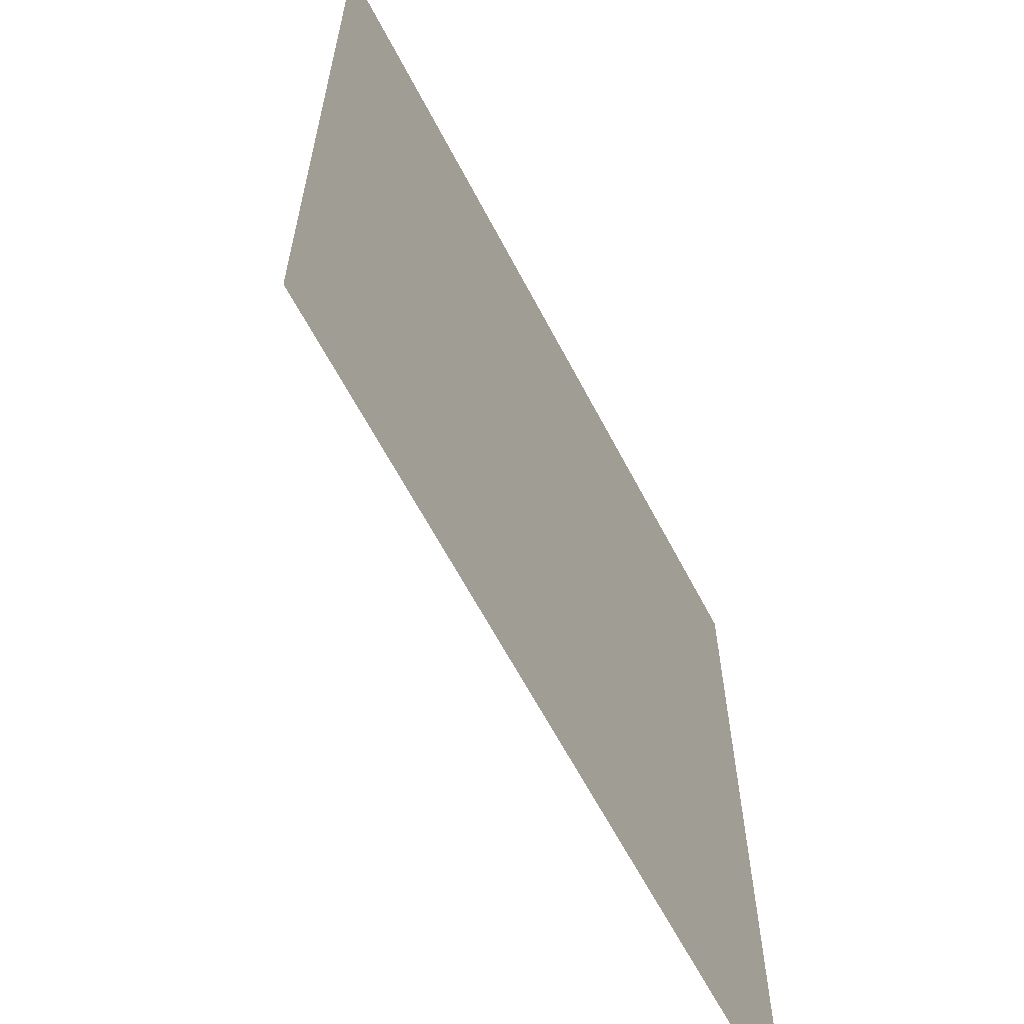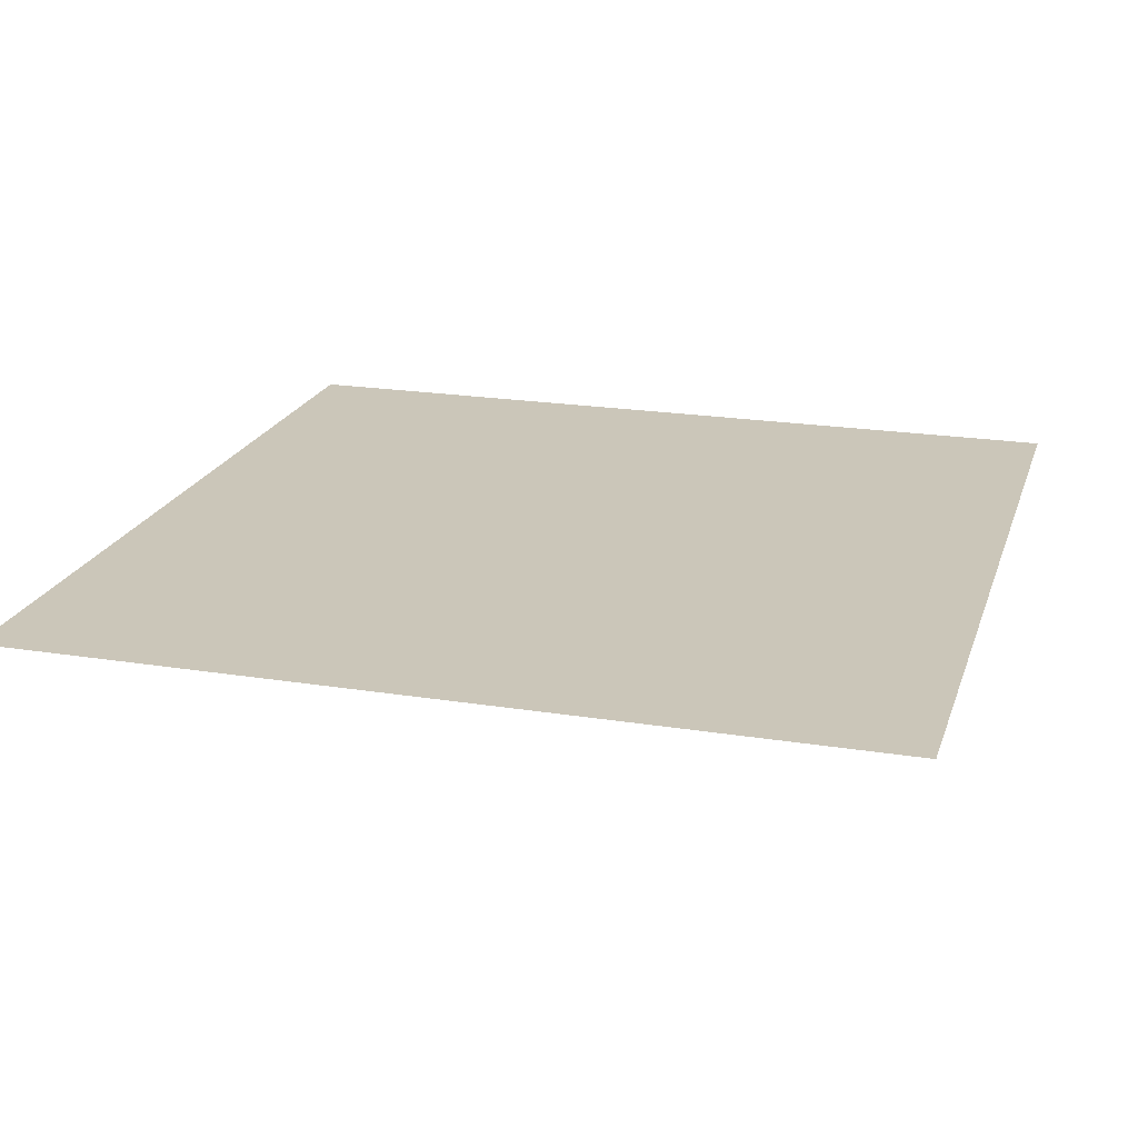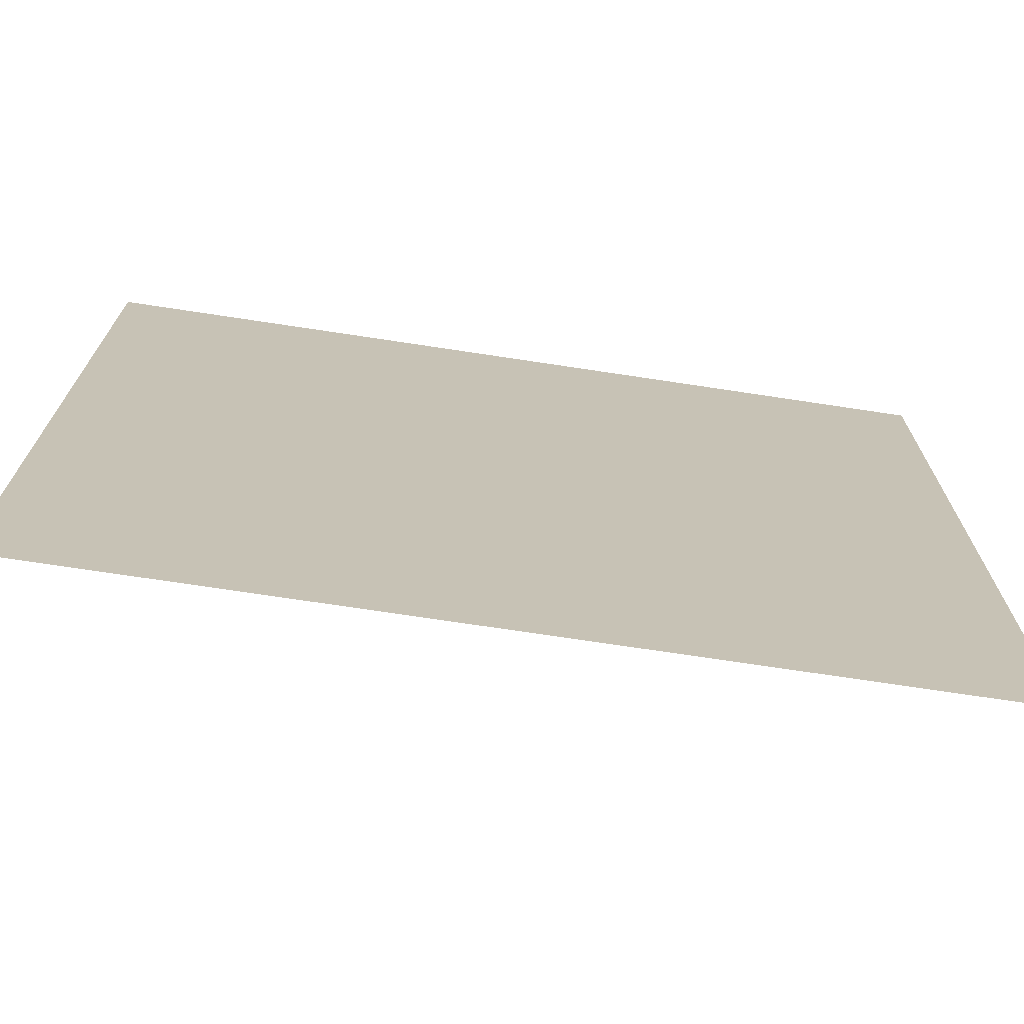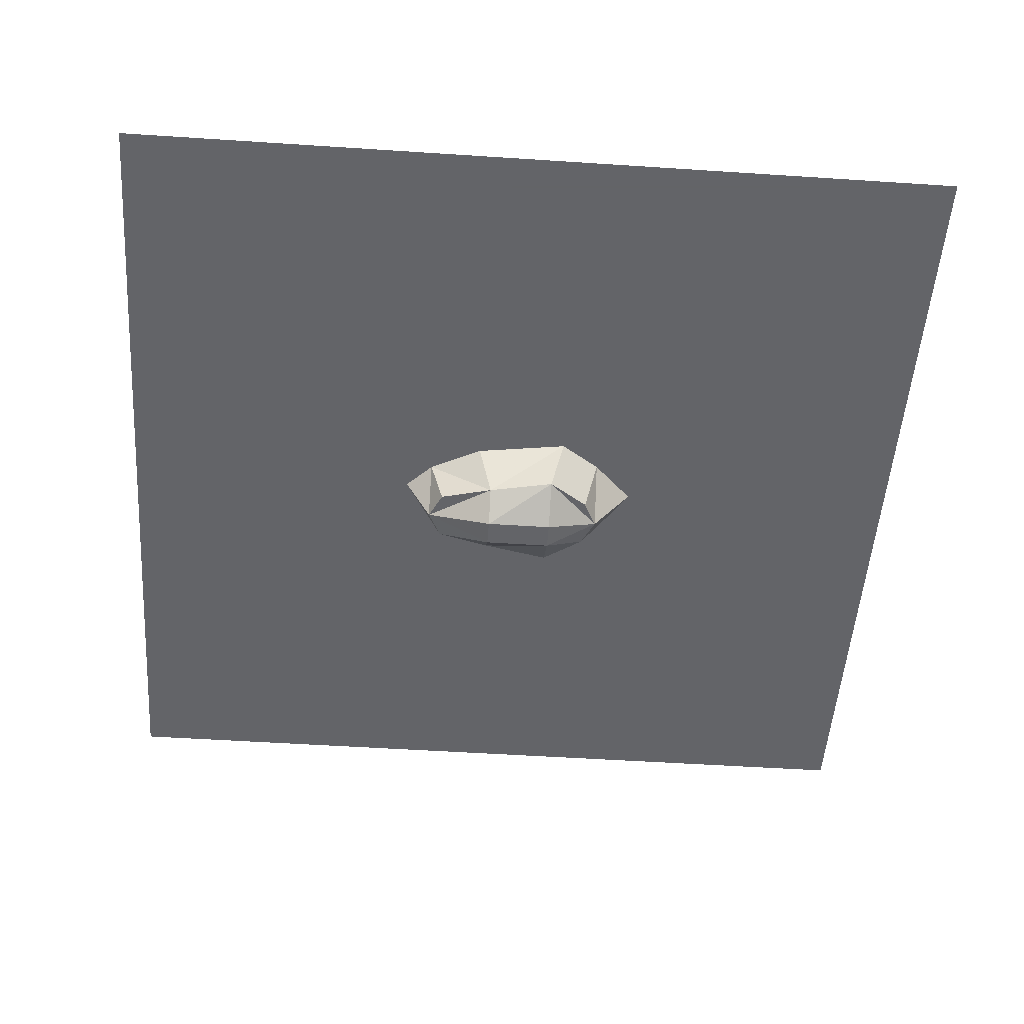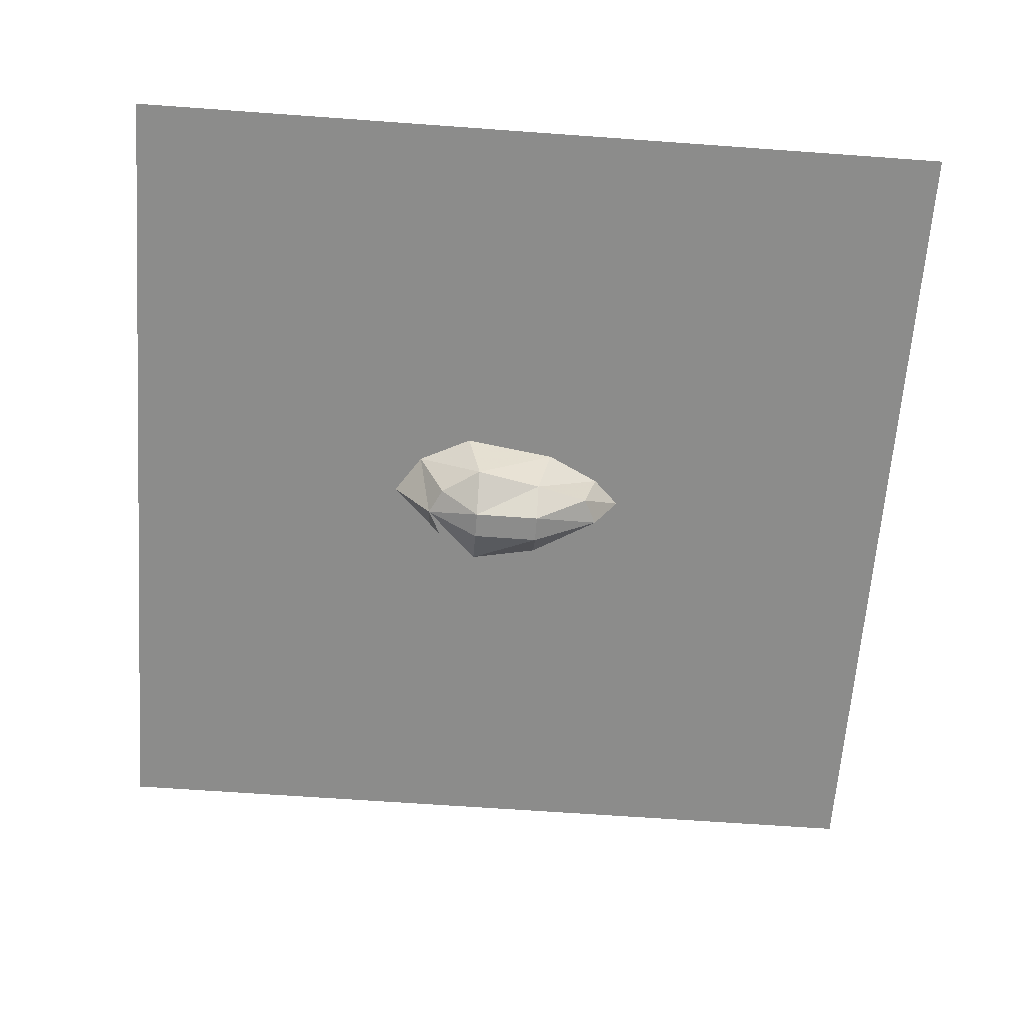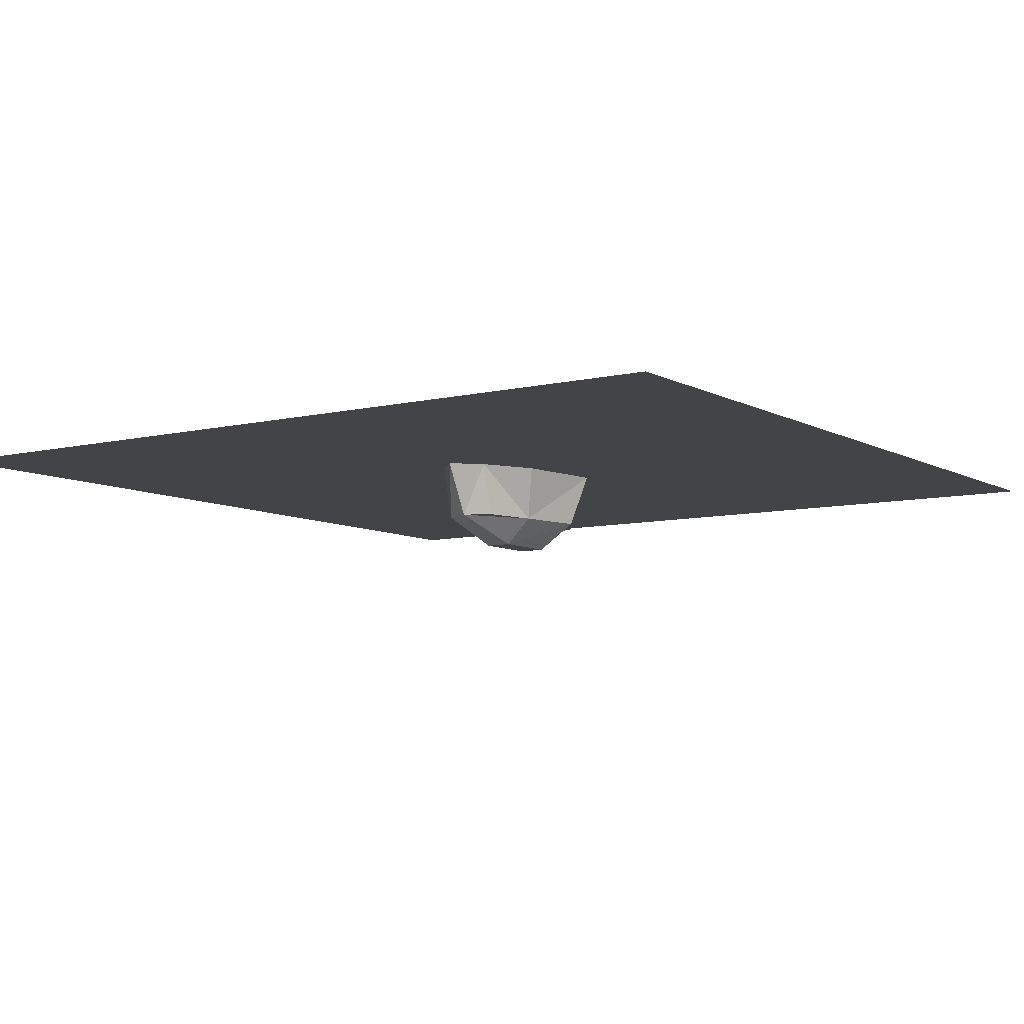
<metadata>
{"format":"obj","ext":"obj","renderer":"f3d","projection":"perspective","resolution":1024,"background":"white","views":[{"elev":-63.2,"azim":117.6,"up":"+Z"},{"elev":20.9,"azim":106.1,"up":"+Y"},{"elev":-72.4,"azim":171.4,"up":"+Z"},{"elev":-51.3,"azim":-94.1,"up":"+Y"},{"elev":-64.1,"azim":85.8,"up":"+Y"},{"elev":-7.7,"azim":-145.8,"up":"+Y"}]}
</metadata>
<code>
v 0 -0.03125 -0.05469
v 0.007812 -0.04688 -0.01562
v -0.007812 -0.04688 -0.01562
v -0.02344 -0.03125 -0.01562
v -0.01562 -0.03125 -0.04688
v -0.01562 0 -0.05469
v 0 0 -0.07031
v -0.007812 -0.04688 0.02344
v 0.007812 -0.04688 0.02344
v 0 -0.03125 0.05469
v -0.03125 -0.03125 0.02344
v -0.03906 0 0.03125
v -0.03125 0 -0.02344
v 0.01562 -0.03125 0.04688
v 0.03125 -0.03125 0.02344
v 0.02344 0 0.0625
v 0 0 0.07812
v -0.01562 -0.03125 0.04688
v -0.02344 0 0.05469
v 0.02344 -0.03125 -0.01562
v 0.03125 0 -0.02344
v 0.03906 0 0.03125
v 0.01562 -0.03125 -0.04688
v 0.01562 0 -0.05469
v 0.25 0 0.25
v 0.25 0 -0.25
v -0.25 0 -0.25
v -0.25 0 0.25
f 1 2 3
f 8 3 2
f 8 2 9
f 8 9 10
f 25 26 27
f 25 27 28
f 1 3 4
f 1 4 5
f 1 5 6
f 1 6 7
f 1 7 1
f 1 1 3
f 8 10 11
f 8 11 3
f 3 11 4
f 4 11 12
f 4 12 13
f 4 13 6
f 4 6 5
f 14 10 9
f 14 9 15
f 14 15 16
f 14 16 10
f 10 16 17
f 10 17 10
f 10 10 8
f 10 18 11
f 11 18 19
f 11 19 12
f 15 20 21
f 15 21 22
f 15 22 16
f 9 2 20
f 9 20 15
f 2 1 23
f 2 23 20
f 20 23 24
f 20 24 21
f 19 18 10
f 19 10 17
f 23 1 7
f 23 7 24

</code>
